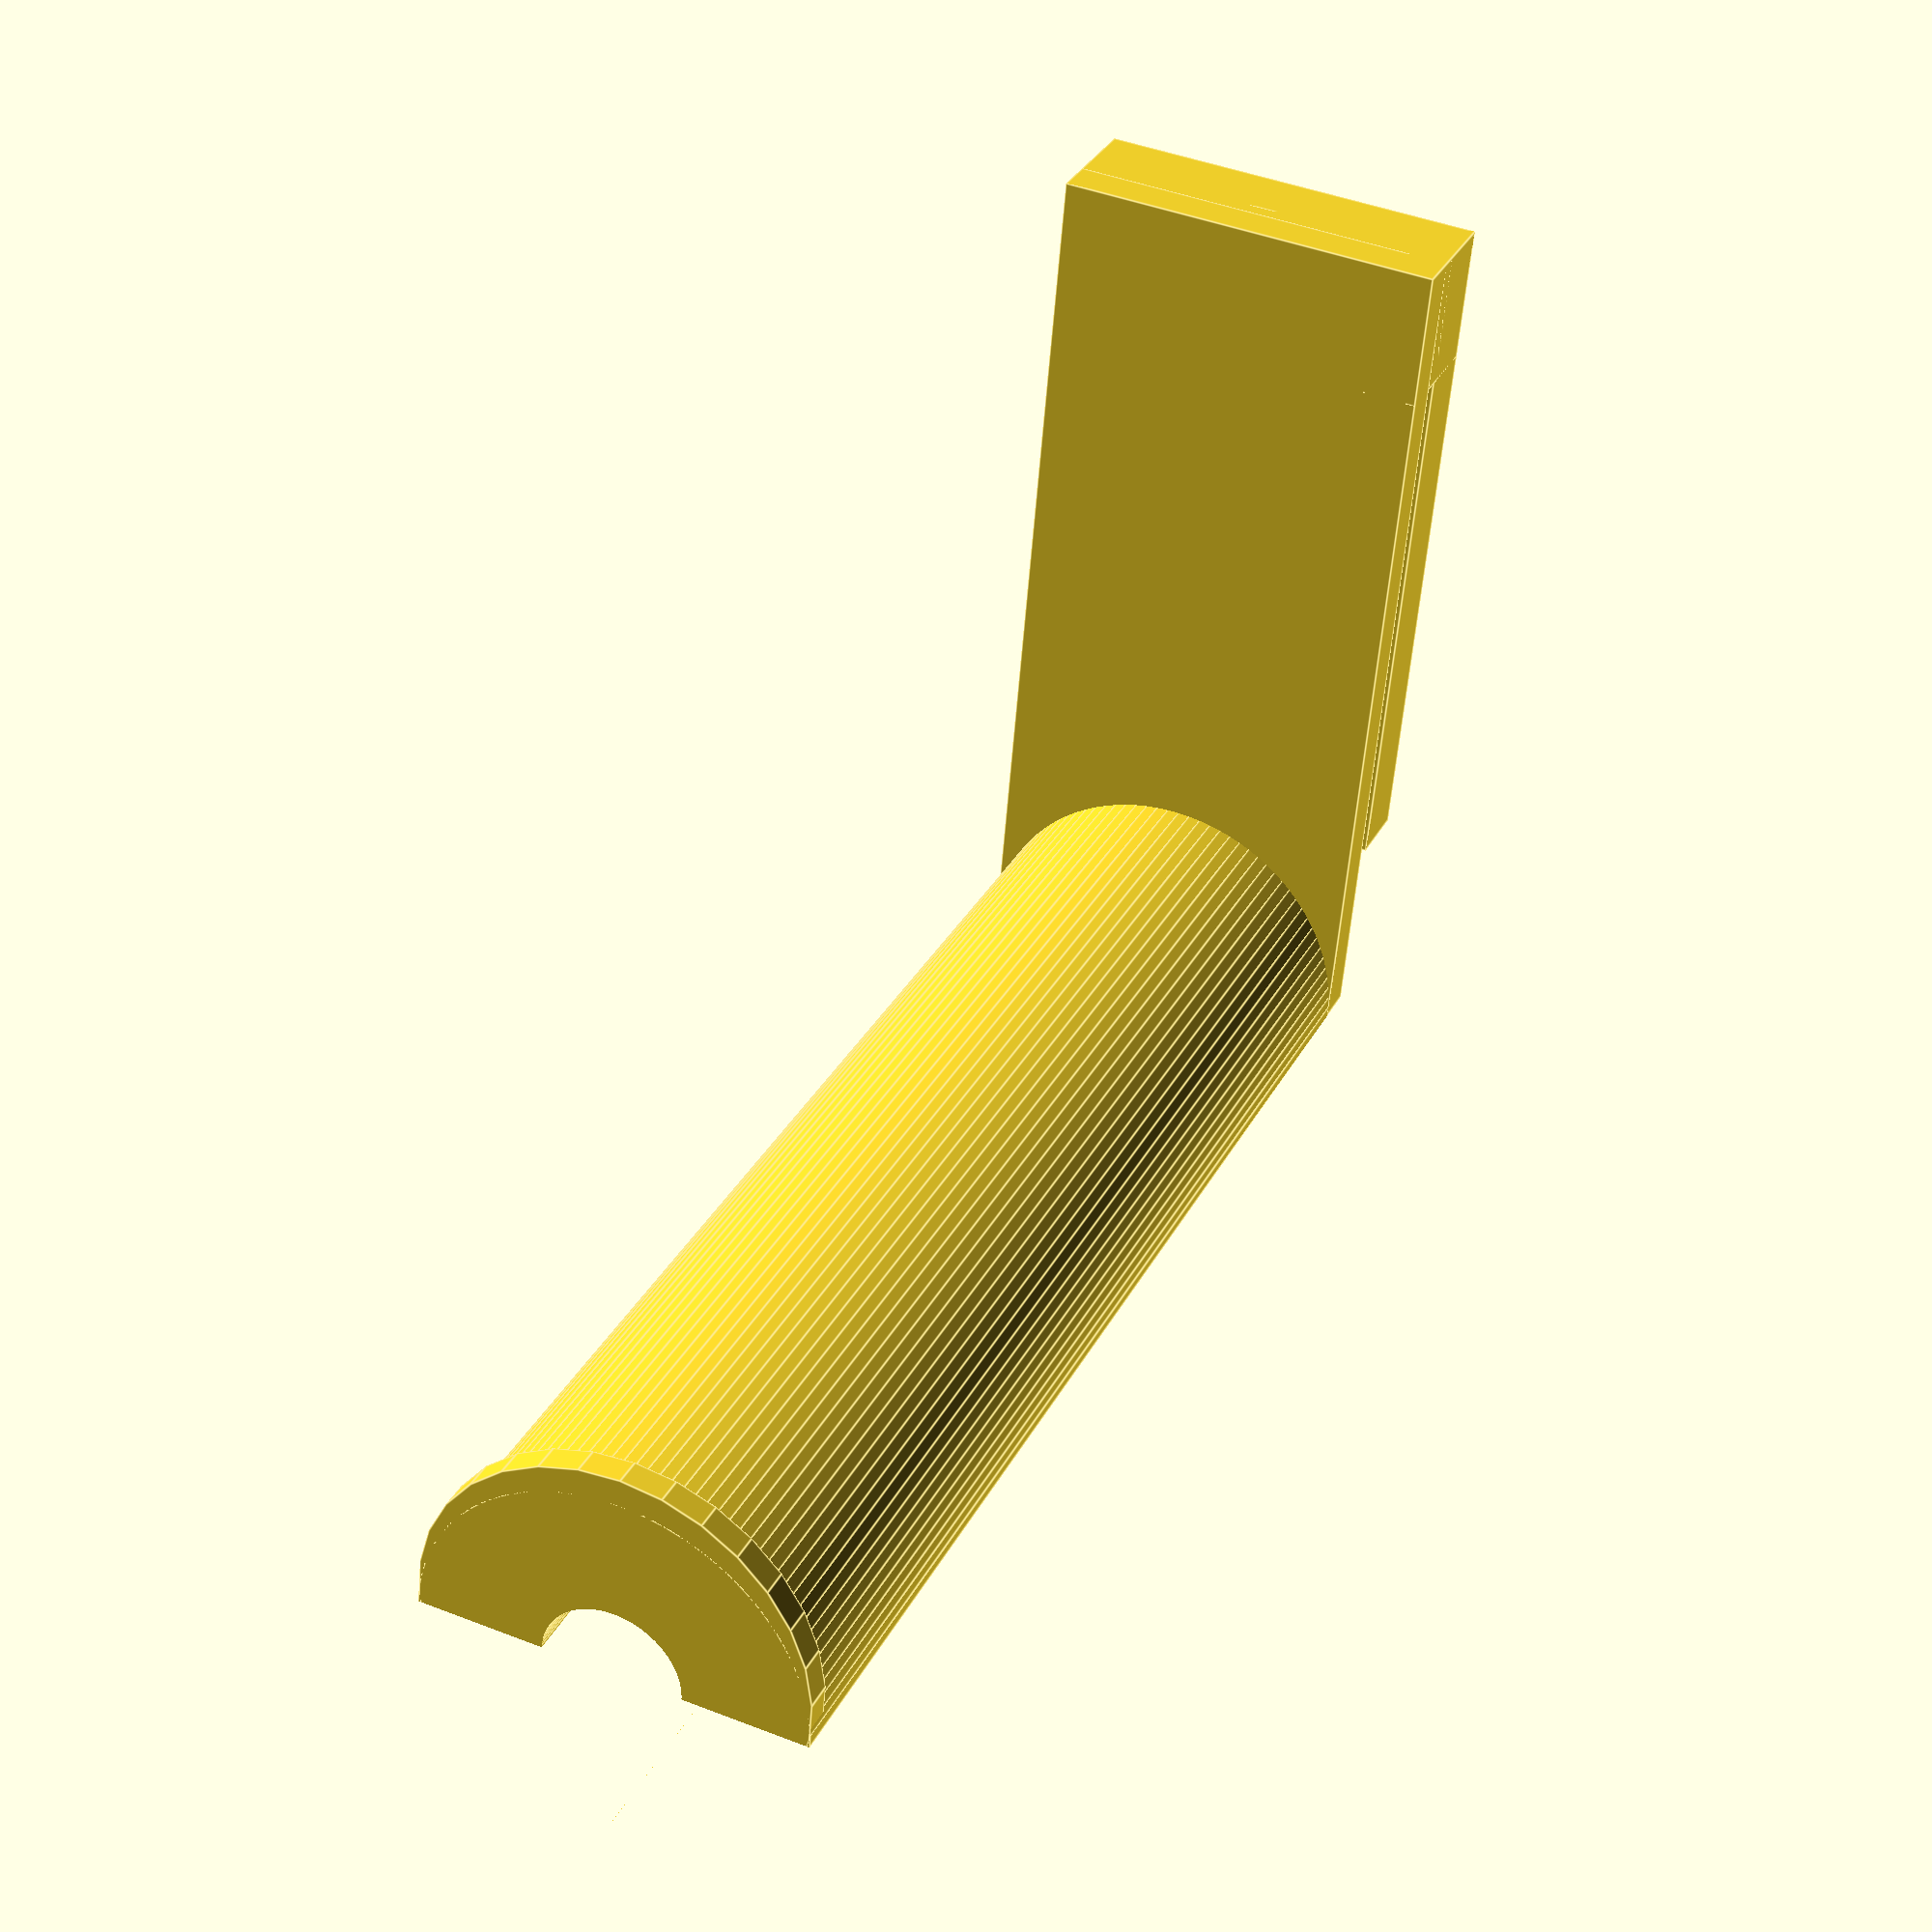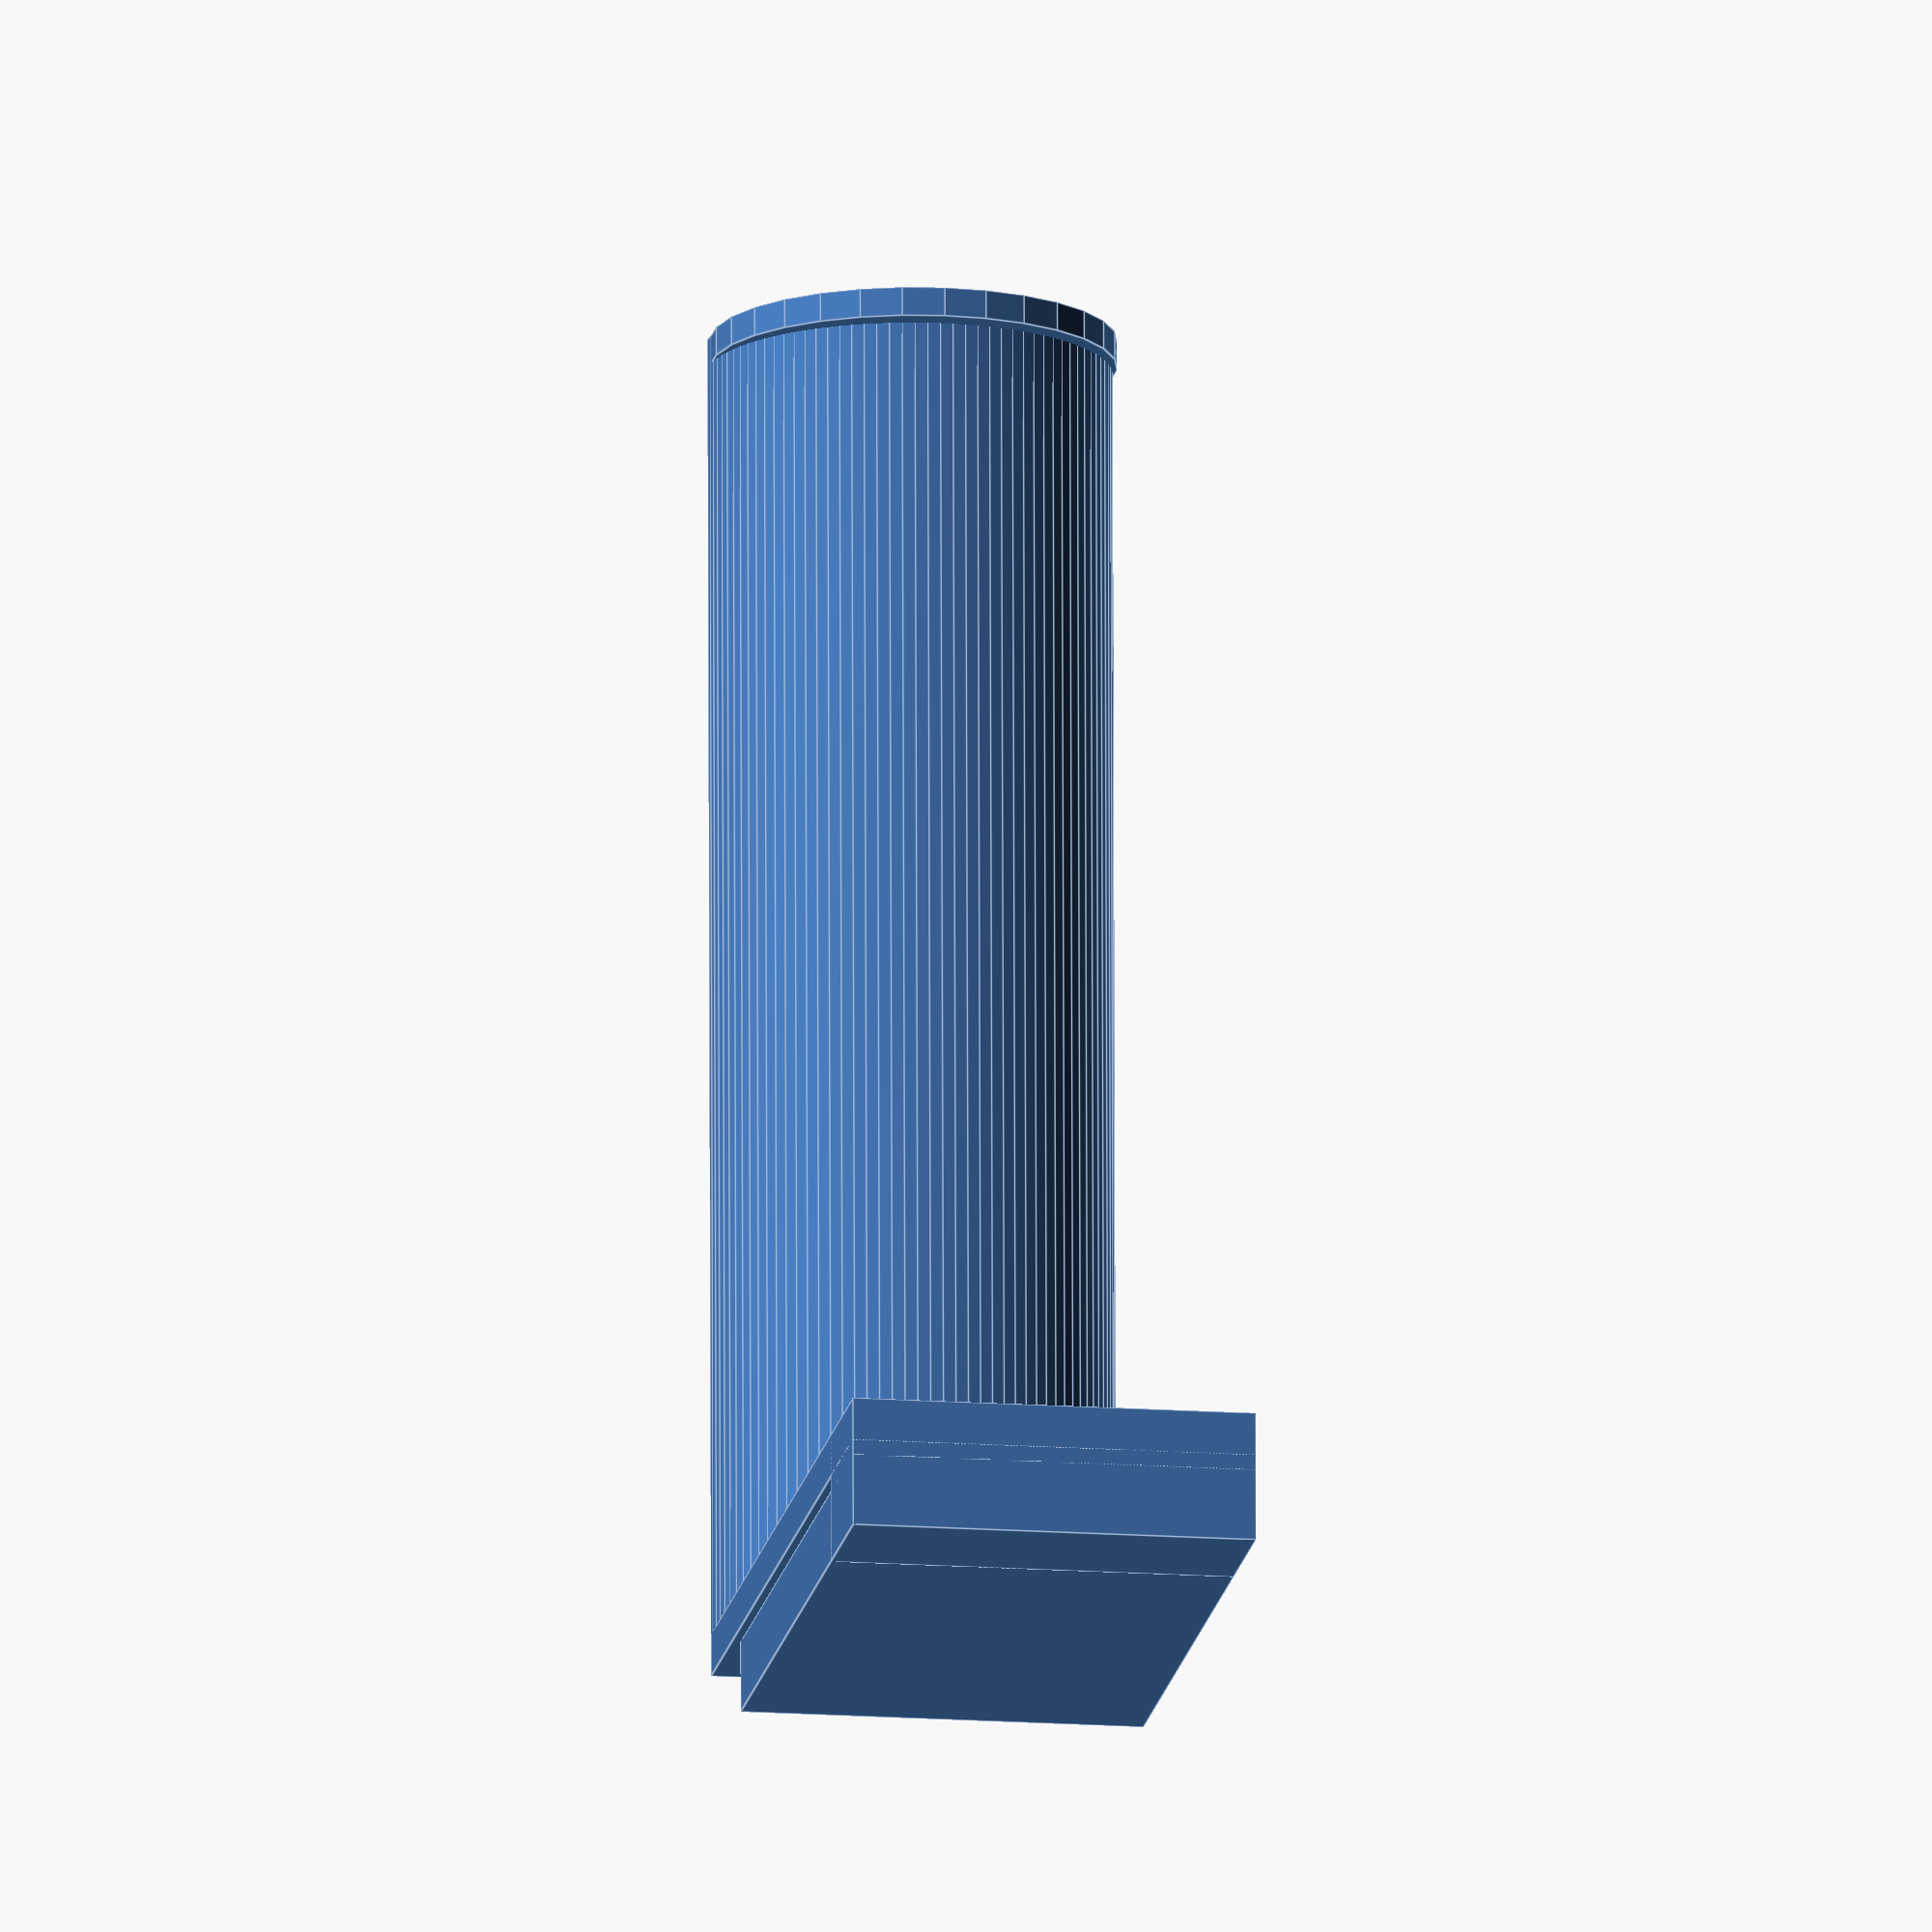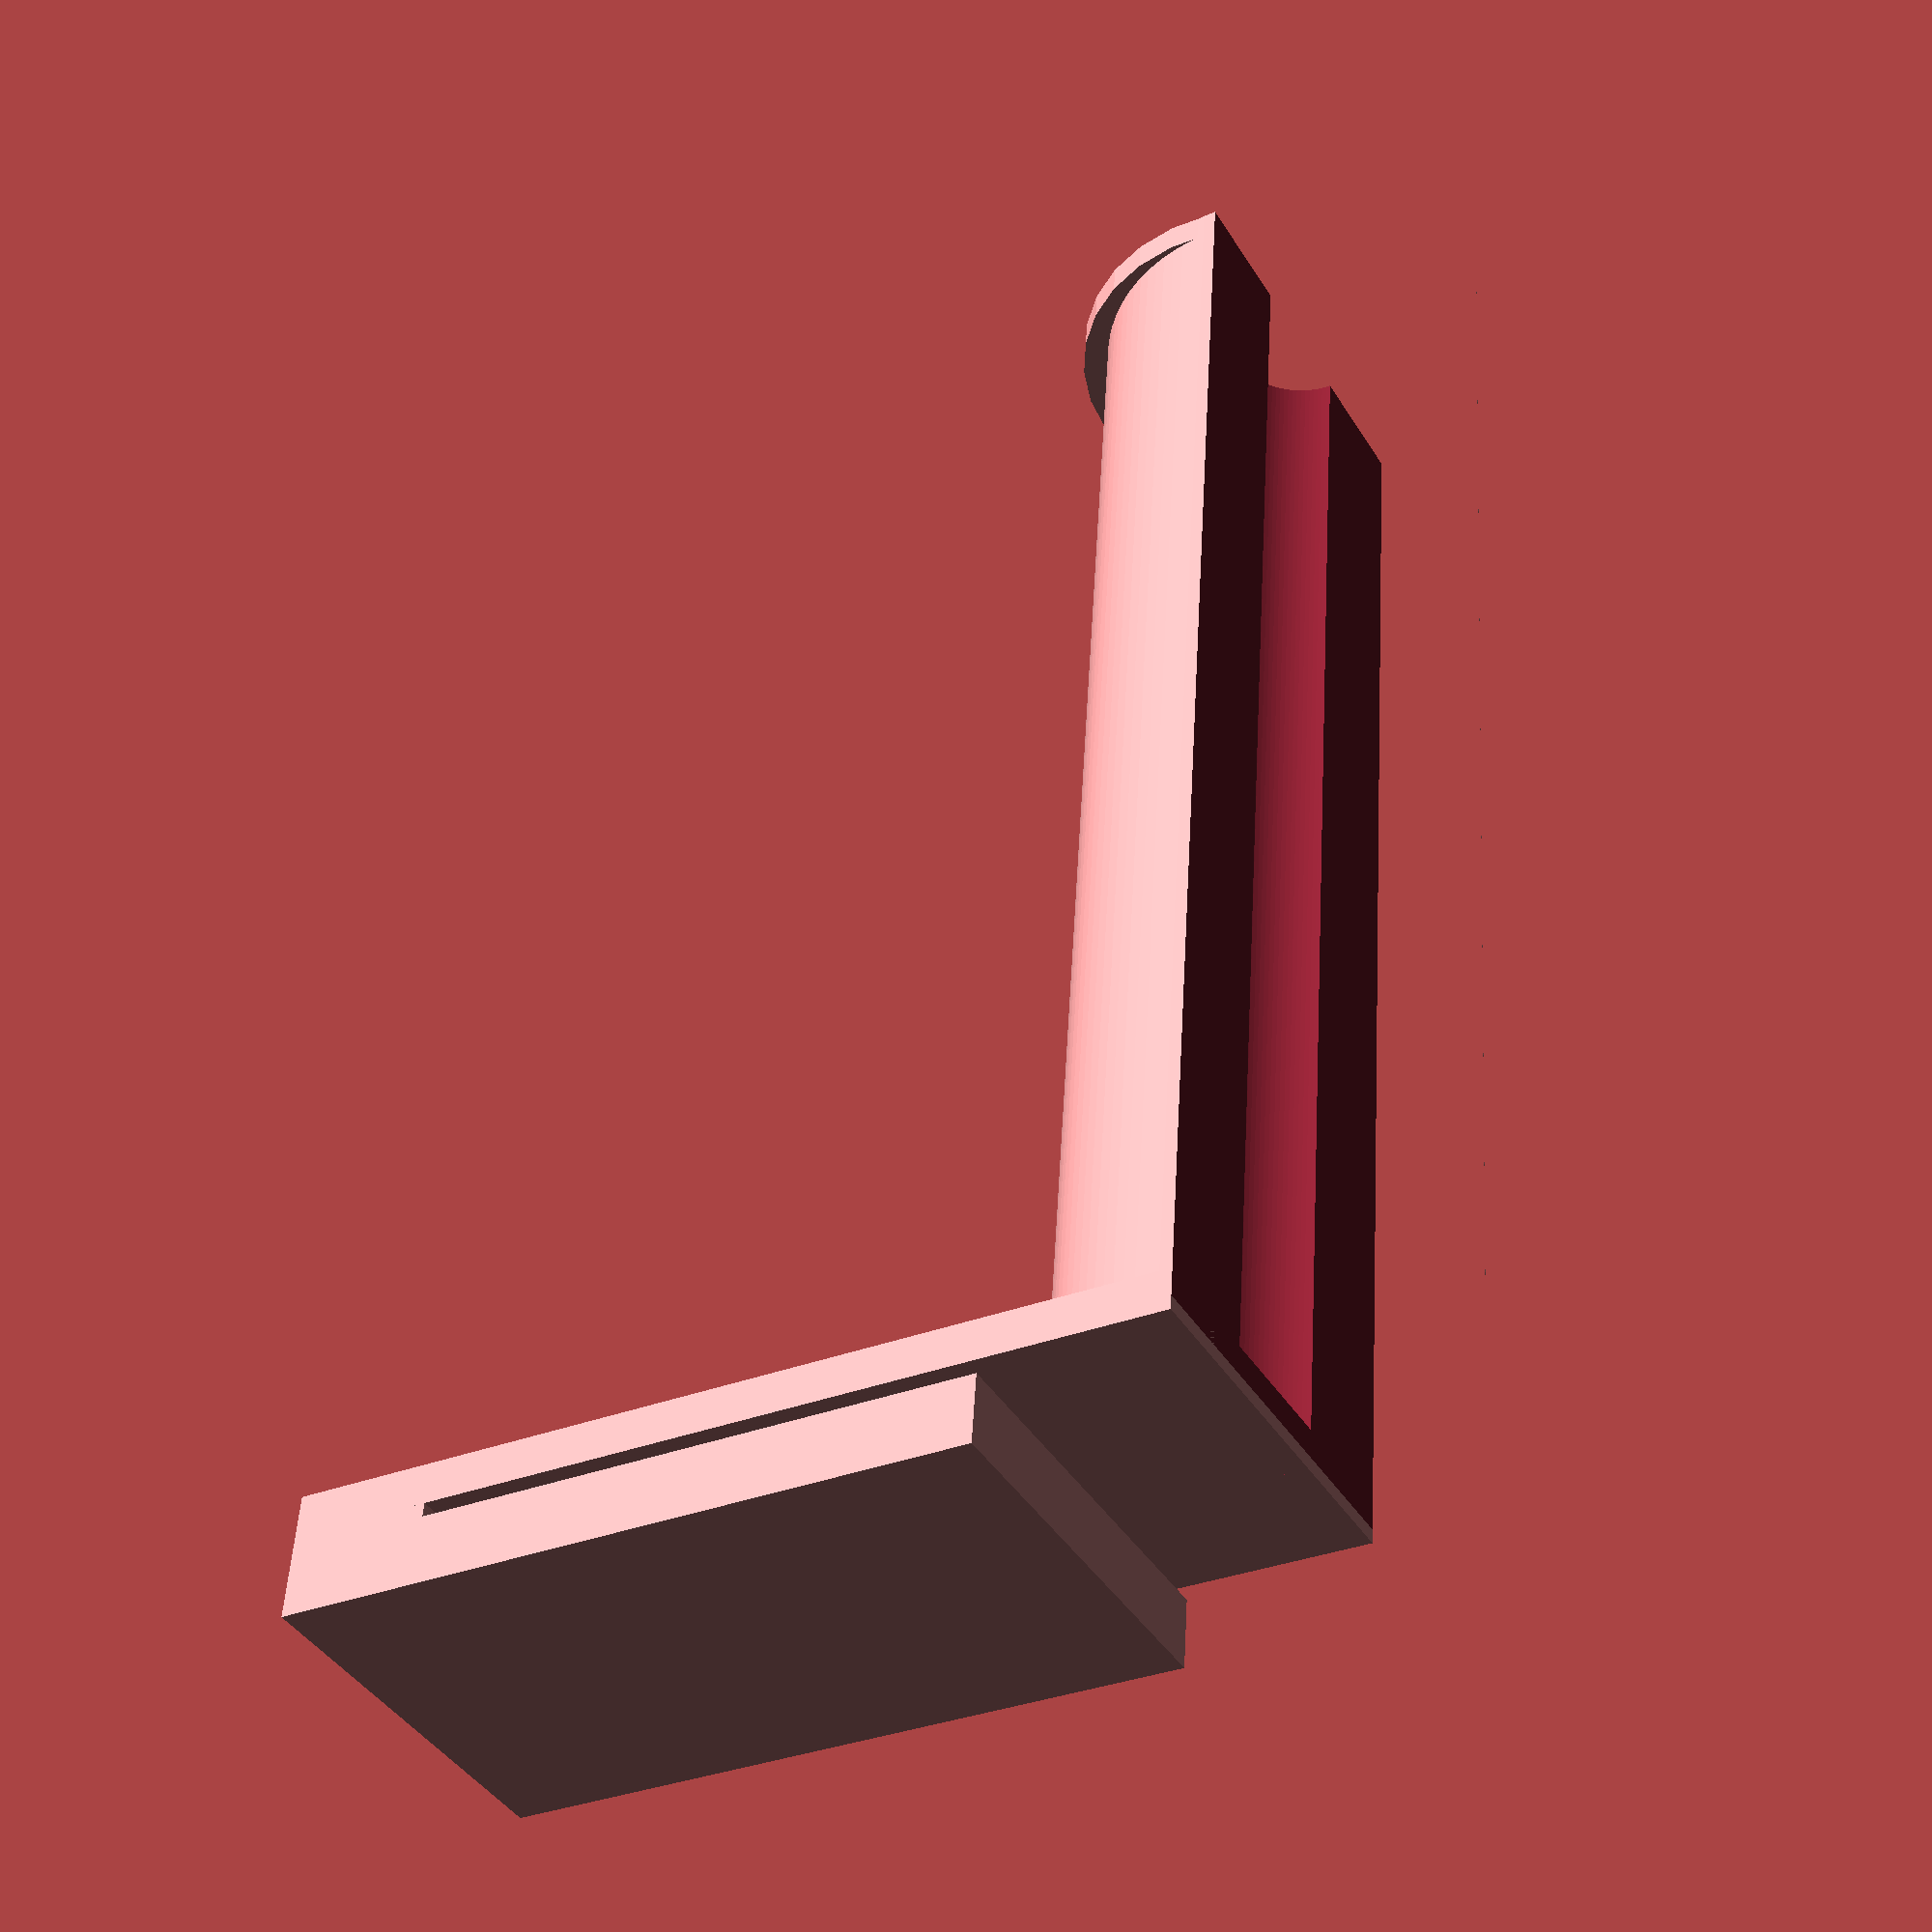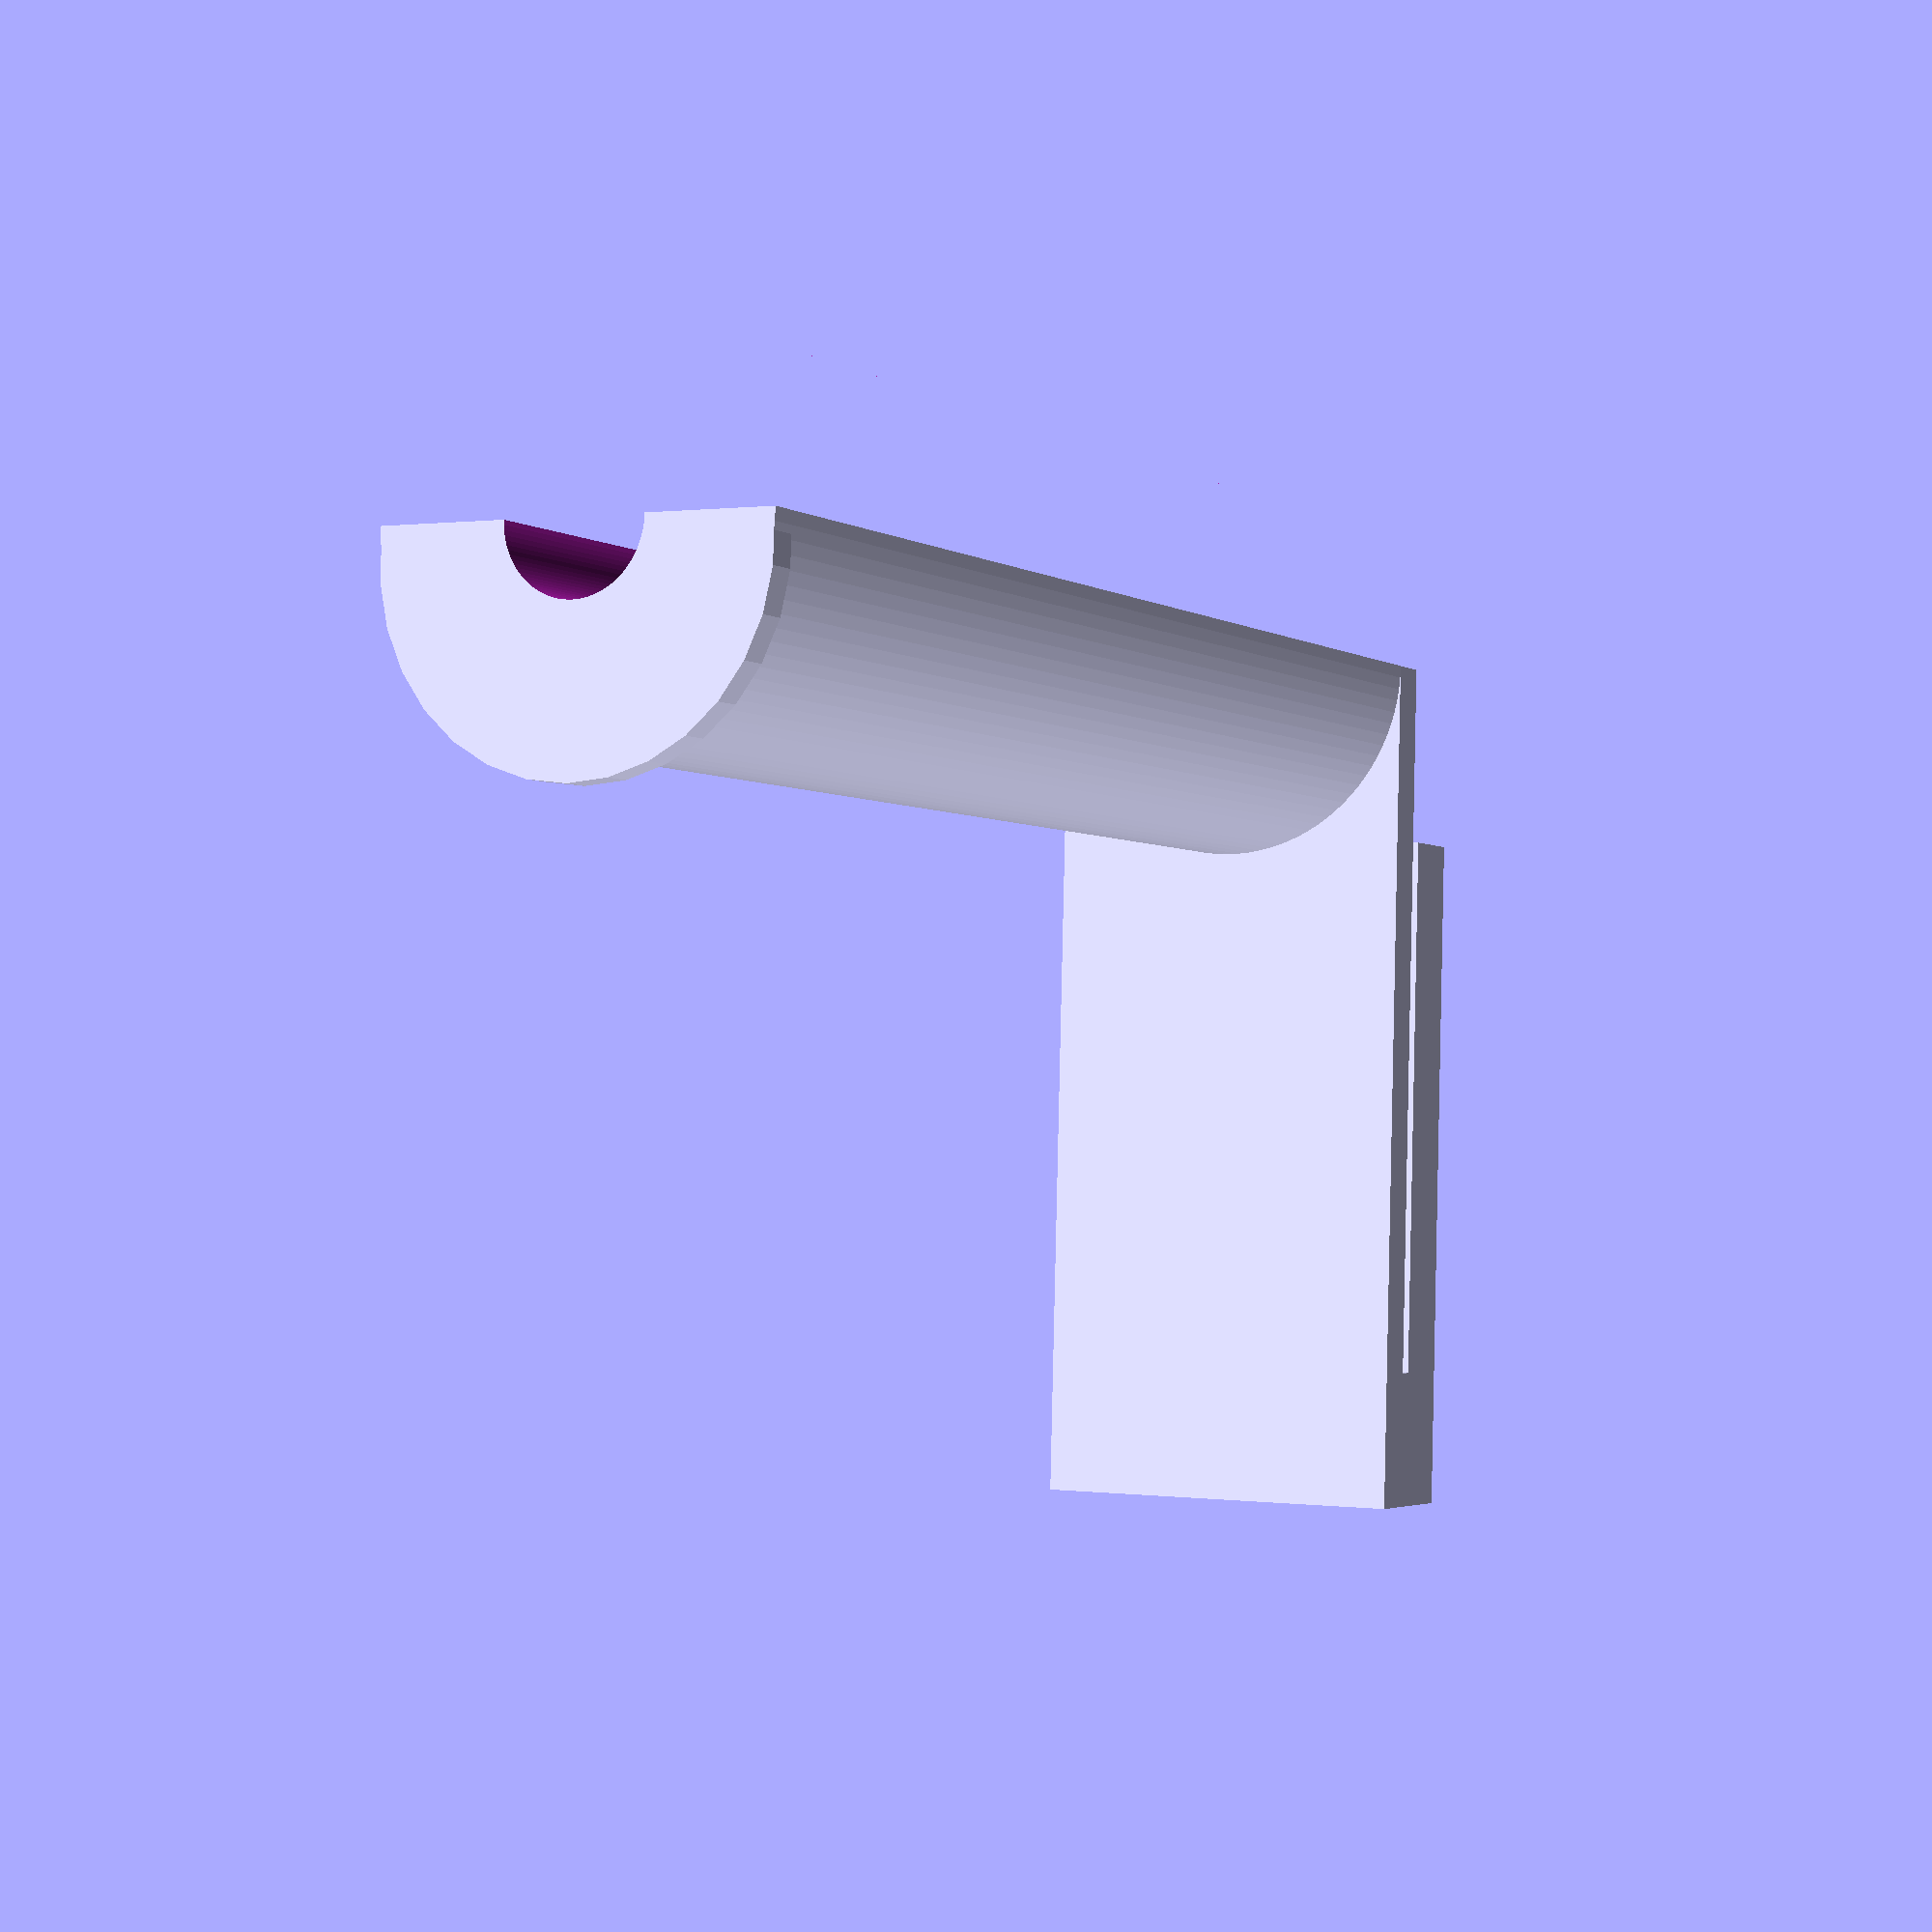
<openscad>

// diameter of the rod
d=28;
// length of the rod
l=90;

difference() {
	union() {
		cube([50,5,d]);
		cube([10,9,d]);
		translate([0,6,0]) {
			cube([63,3,d]);
		}
	    difference() {
		    union() {
				translate([63,8,d/2]) {
					rotate([-90,0,0]) {
						cylinder(r=d/2, h=l+1+2, $fn=100);
					}
				}
				translate([61,9+l,d/2]) {
					rotate([-90,0,0]) {
						cylinder(r=d/2, h=2);
					}
				}
			}
			translate([63,3,d/2]) {
				rotate([-90,0,0]) {
					cylinder(r=d/2-9, h=l+1+2+10, $fn=100);
				}
			}
		}
	}
	translate([63,7,-1]) {
		cube([d/2,l+9+2+10,d+2]);
	}
}




</openscad>
<views>
elev=136.1 azim=259.6 roll=65.4 proj=p view=edges
elev=14.1 azim=1.0 roll=261.1 proj=o view=edges
elev=220.7 azim=183.9 roll=151.3 proj=p view=wireframe
elev=179.9 azim=92.8 roll=241.6 proj=p view=solid
</views>
